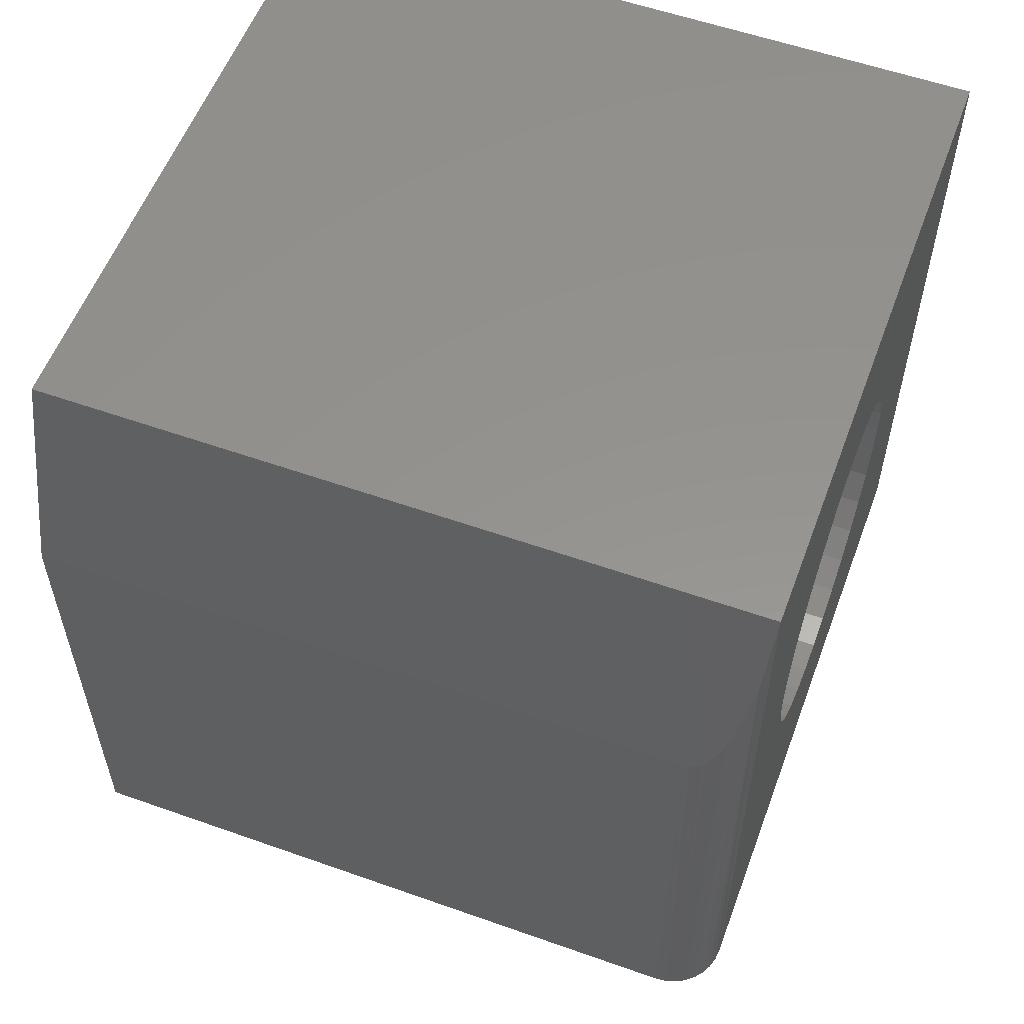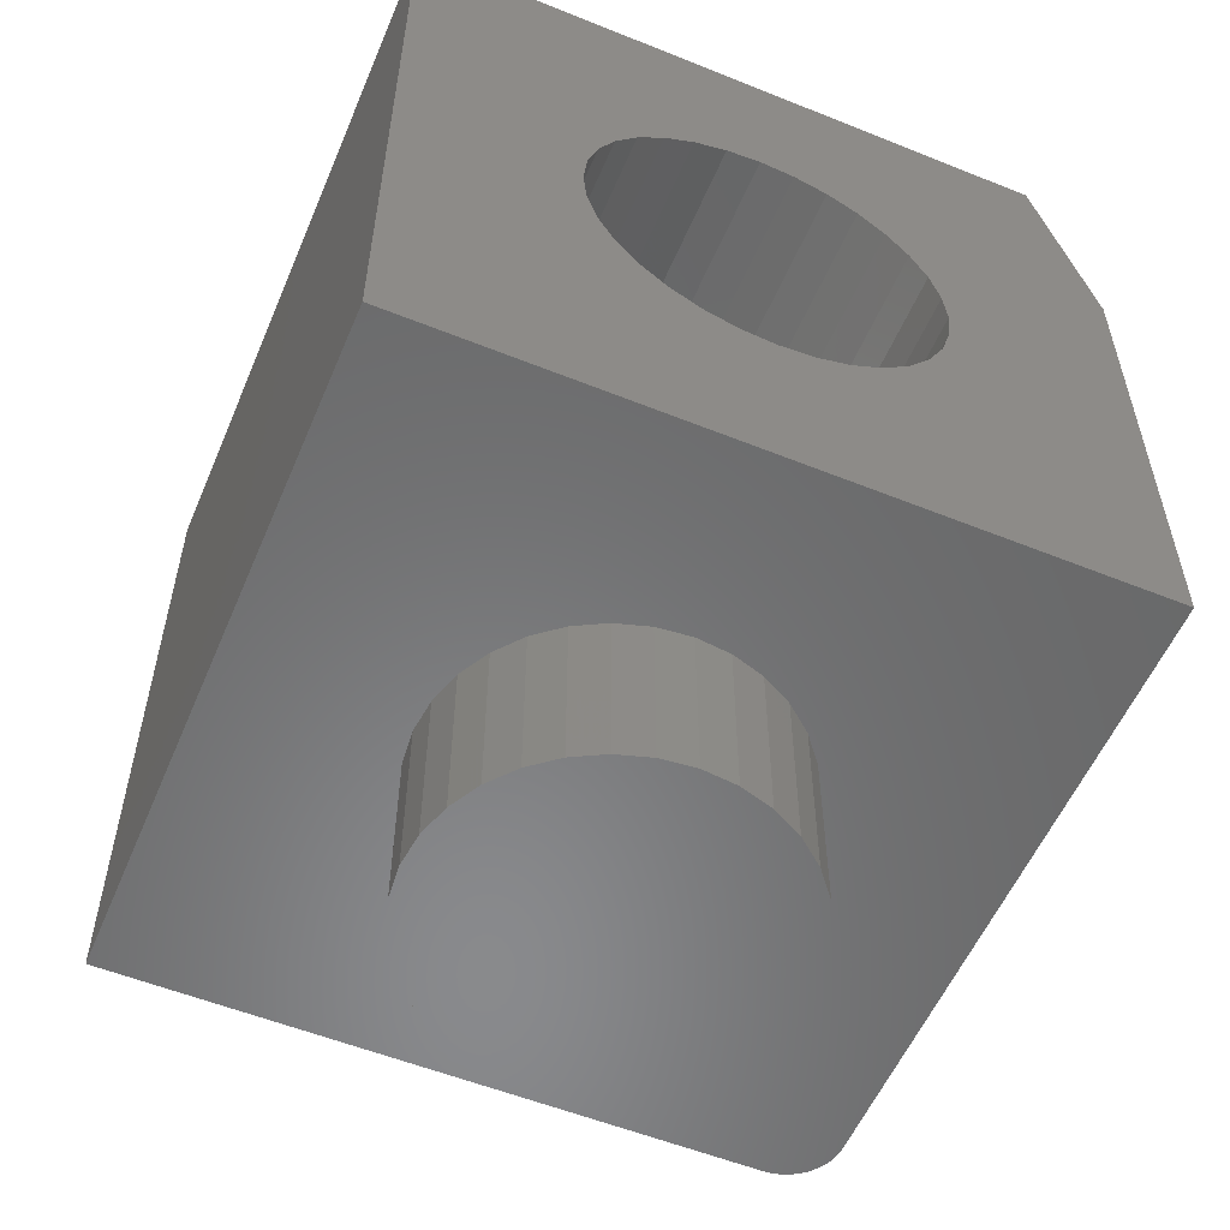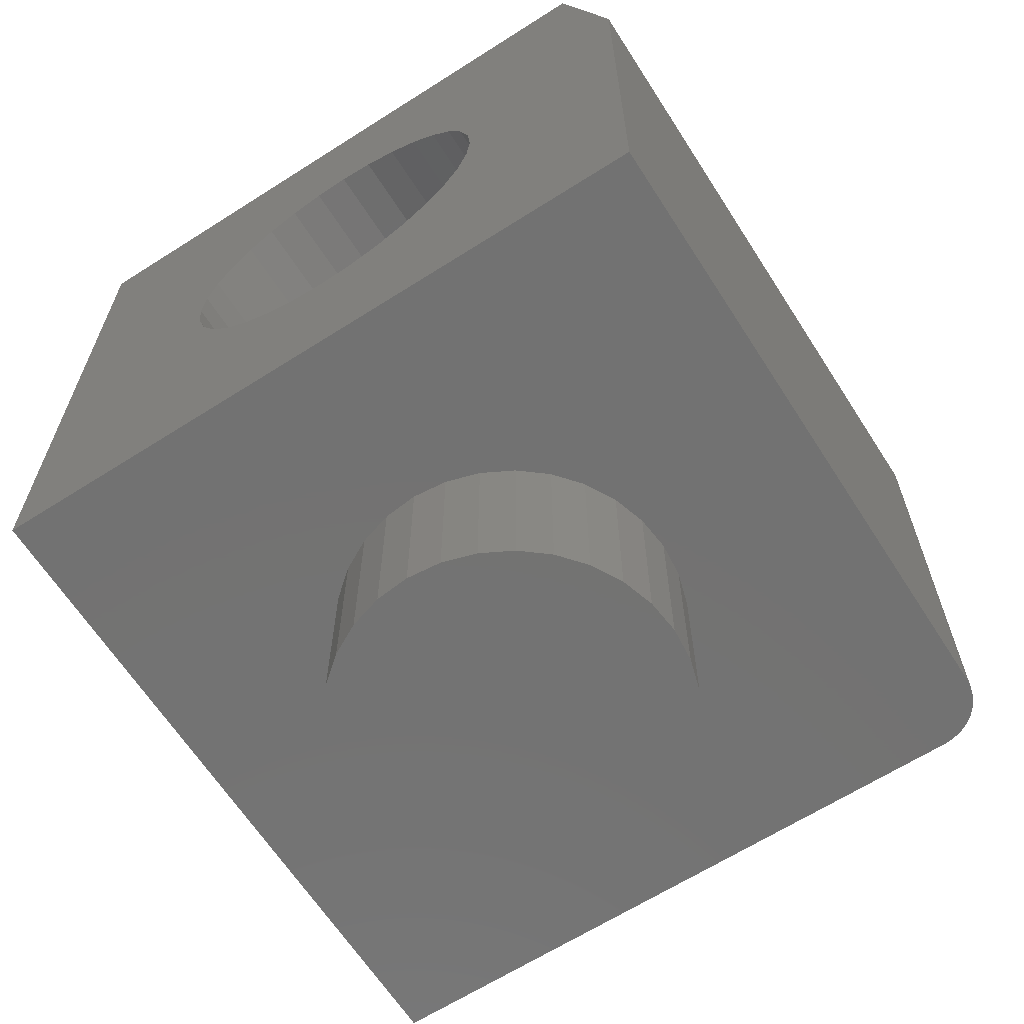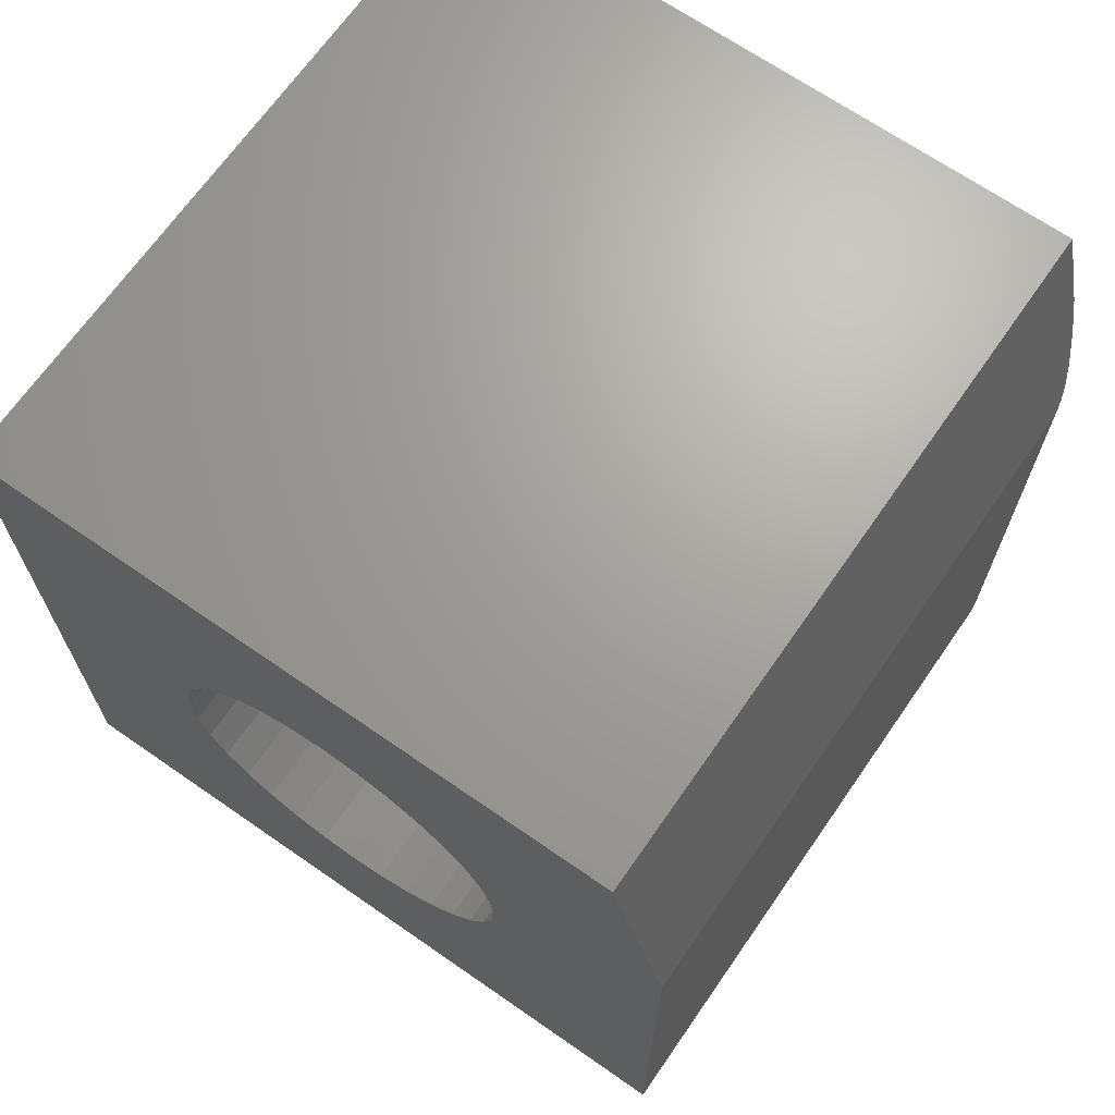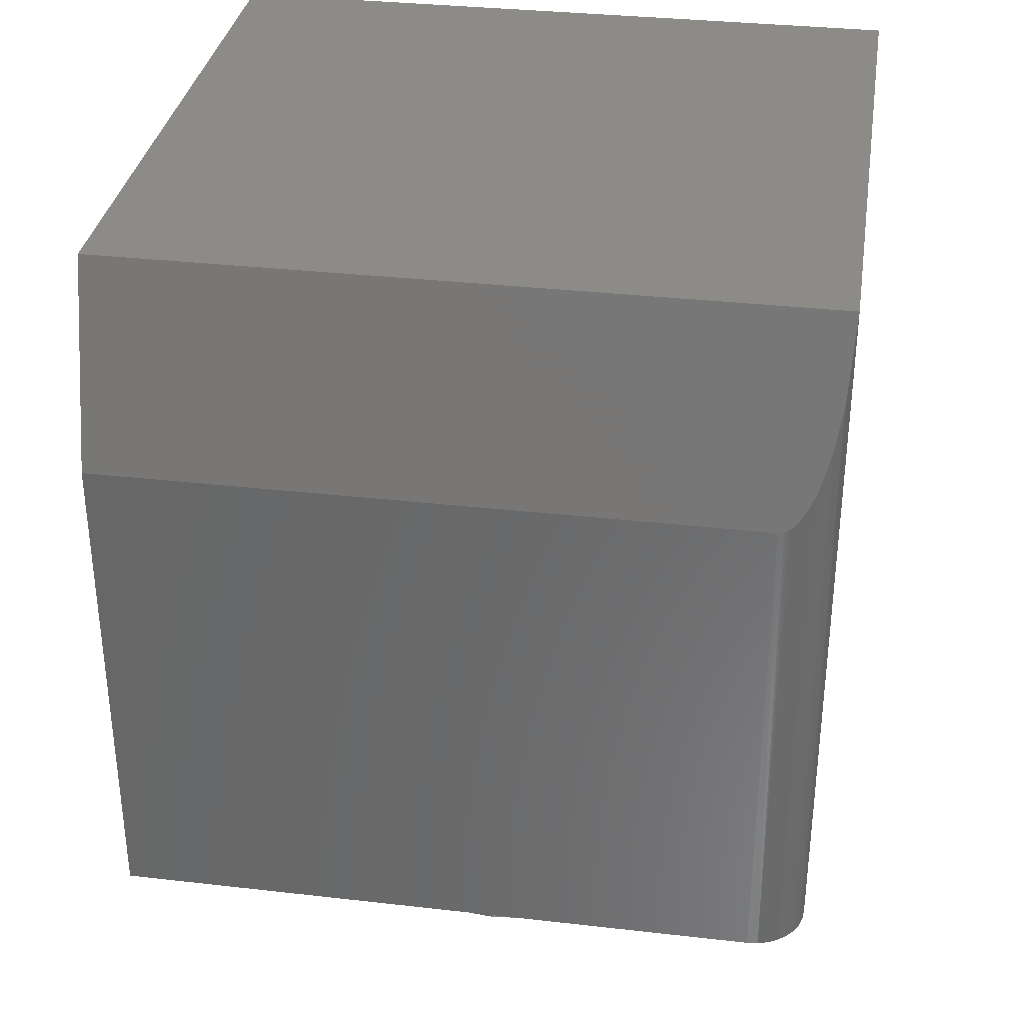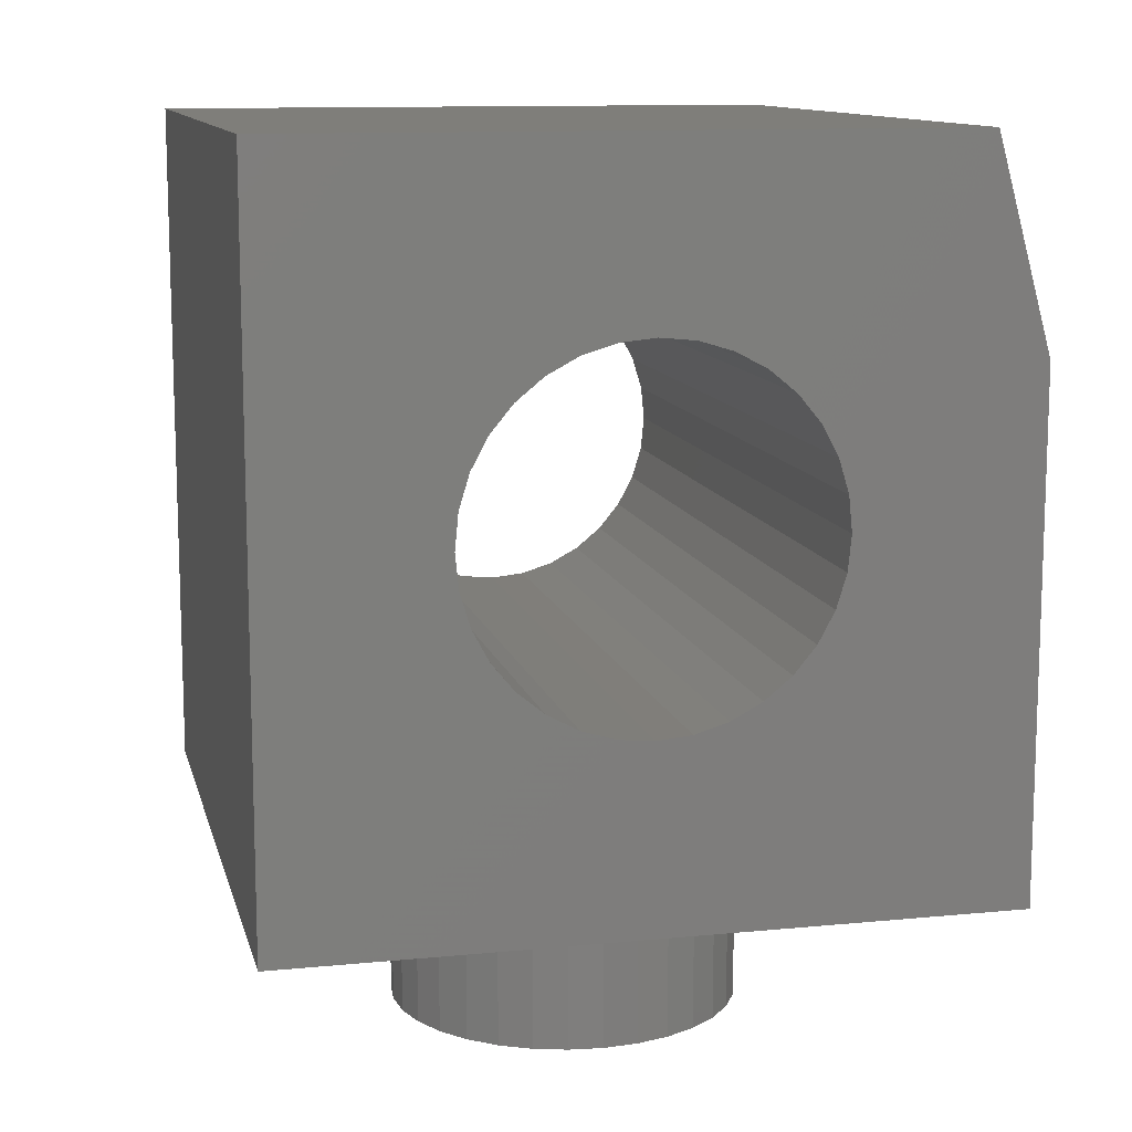
<metadata>
{"format":"stl","ext":"stl","renderer":"f3d","projection":"perspective","resolution":1024,"background":"white","views":[{"elev":56.6,"azim":110.3,"up":"+Y"},{"elev":-55.8,"azim":-22.9,"up":"+Y"},{"elev":-64.6,"azim":32.7,"up":"+Y"},{"elev":68.0,"azim":34.8,"up":"+Y"},{"elev":33.5,"azim":98.9,"up":"+Y"},{"elev":11.7,"azim":-13.2,"up":"+Y"}]}
</metadata>
<code>
# stl→obj: 156 verts, 312 faces
v -0.6016 4.09e-33 0.6016
v -0.6016 0 0
v -0.6016 -0.6016 0.6016
v -0.6016 -0.6016 0
v -0.3031 -0.4469 -1.827e-17
v -0.2739 -0.444 0.6016
v -0.2739 -0.444 -2.007e-17
v -0.2457 -0.4355 0.6016
v -0.2457 -0.4355 -2.179e-17
v -0.2198 -0.4216 0.6016
v -0.2198 -0.4216 -2.338e-17
v -0.1971 -0.4029 0.6016
v -0.1971 -0.4029 -2.477e-17
v -0.1784 -0.3802 0.6016
v -0.1784 -0.3802 -2.591e-17
v -0.1645 -0.3543 0.6016
v -0.1645 -0.3543 -2.676e-17
v -0.156 -0.3261 0.6016
v -0.156 -0.3261 -2.728e-17
v -0.1531 -0.2969 0.6016
v -0.1531 -0.2969 0
v -0.3031 -0.4469 0.6016
v -0.3324 -0.444 -1.648e-17
v -0.3324 -0.444 0.6016
v -0.3605 -0.4355 -1.476e-17
v -0.3605 -0.4355 0.6016
v -0.3865 -0.4216 -1.317e-17
v -0.3865 -0.4216 0.6016
v -0.4092 -0.4029 -1.178e-17
v -0.4092 -0.4029 0.6016
v -0.4278 -0.3802 -1.064e-17
v -0.4278 -0.3802 0.6016
v -0.4417 -0.3543 -9.788e-18
v -0.4417 -0.3543 0.6016
v -0.4502 -0.3261 -9.266e-18
v -0.4502 -0.3261 0.6016
v -0.4531 -0.2969 0
v -0.4531 -0.2969 0.6016
v -0.3031 -0.1469 -1.827e-17
v -0.3324 -0.1498 0.6016
v -0.3324 -0.1498 -1.648e-17
v -0.3605 -0.1583 0.6016
v -0.3605 -0.1583 -1.476e-17
v -0.3865 -0.1722 0.6016
v -0.3865 -0.1722 -1.317e-17
v -0.4092 -0.1908 0.6016
v -0.4092 -0.1908 -1.178e-17
v -0.4278 -0.2135 0.6016
v -0.4278 -0.2135 -1.064e-17
v -0.4417 -0.2395 0.6016
v -0.4417 -0.2395 -9.788e-18
v -0.4502 -0.2676 0.6016
v -0.4502 -0.2676 -9.266e-18
v -0.3031 -0.1469 0.6016
v -0.2739 -0.1498 -2.007e-17
v -0.2739 -0.1498 0.6016
v -0.2457 -0.1583 -2.179e-17
v -0.2457 -0.1583 0.6016
v -0.2198 -0.1722 -2.338e-17
v -0.2198 -0.1722 0.6016
v -0.1971 -0.1908 -2.477e-17
v -0.1971 -0.1908 0.6016
v -0.1784 -0.2135 -2.591e-17
v -0.1784 -0.2135 0.6016
v -0.1645 -0.2395 -2.676e-17
v -0.1645 -0.2395 0.6016
v -0.156 -0.2676 -2.728e-17
v -0.156 -0.2676 0.6016
v -0.04688 -0.6016 -3.396e-17
v -0.03773 -0.6016 0.0009007
v -0.02894 -0.6016 0.003568
v -0.3031 -0.6016 0.1469
v -0.4531 -0.6016 0.2969
v -0.4502 -0.6016 0.3261
v -0.4417 -0.6016 0.3543
v -0.4278 -0.6016 0.3802
v -0.4092 -0.6016 0.4029
v -0.3865 -0.6016 0.4216
v -0.3605 -0.6016 0.4355
v -0.3324 -0.6016 0.444
v -0.3031 -0.6016 0.4469
v 1.479e-16 -0.6016 0.6016
v -0.3324 -0.6016 0.1498
v -0.3605 -0.6016 0.1583
v -0.3865 -0.6016 0.1722
v -0.4092 -0.6016 0.1908
v -0.4278 -0.6016 0.2135
v -0.4417 -0.6016 0.2395
v -0.4502 -0.6016 0.2676
v 1.139e-16 -0.6016 0.04688
v -0.156 -0.6016 0.3261
v -0.1531 -0.6016 0.2969
v -0.156 -0.6016 0.2676
v -0.1645 -0.6016 0.2395
v -0.1784 -0.6016 0.2135
v -0.1971 -0.6016 0.1908
v -0.2198 -0.6016 0.1722
v -0.2457 -0.6016 0.1583
v -0.2739 -0.6016 0.1498
v -0.2739 -0.6016 0.444
v -0.2457 -0.6016 0.4355
v -0.2198 -0.6016 0.4216
v -0.1971 -0.6016 0.4029
v -0.1784 -0.6016 0.3802
v -0.1645 -0.6016 0.3543
v -0.02083 -0.6016 0.0079
v -0.01373 -0.6016 0.01373
v -0.0079 -0.6016 0.02083
v -0.003568 -0.6016 0.02894
v -0.0009007 -0.6016 0.03773
v -0.1531 -0.75 0.2969
v -0.156 -0.75 0.2676
v -0.1645 -0.75 0.2395
v -0.1784 -0.75 0.2135
v -0.1971 -0.75 0.1908
v -0.2198 -0.75 0.1722
v -0.2457 -0.75 0.1583
v -0.2739 -0.75 0.1498
v -0.3031 -0.75 0.1469
v -0.3324 -0.75 0.1498
v -0.3605 -0.75 0.1583
v -0.3865 -0.75 0.1722
v -0.4092 -0.75 0.1908
v -0.4278 -0.75 0.2135
v -0.4417 -0.75 0.2395
v -0.4502 -0.75 0.2676
v -0.4531 -0.75 0.2969
v -0.4502 -0.75 0.3261
v -0.4417 -0.75 0.3543
v -0.4278 -0.75 0.3802
v -0.4092 -0.75 0.4029
v -0.3865 -0.75 0.4216
v -0.3605 -0.75 0.4355
v -0.3324 -0.75 0.444
v -0.3031 -0.75 0.4469
v -0.2739 -0.75 0.444
v -0.2457 -0.75 0.4355
v -0.2198 -0.75 0.4216
v -0.1971 -0.75 0.4029
v -0.1784 -0.75 0.3802
v -0.1645 -0.75 0.3543
v -0.156 -0.75 0.3261
v -0.04688 6.158e-17 0.6016
v 5.592e-17 -0.1719 0.6016
v -0.04688 6.158e-17 -3.396e-17
v 2.195e-17 -0.1719 0.04688
v -6.667e-05 -0.1716 0.04438
v -0.0002573 -0.1709 0.04197
v -0.02781 -0.06991 0.004053
v -0.01835 -0.1046 0.009681
v -0.0005787 -0.1698 0.03953
v -0.0009894 -0.1682 0.03729
v -0.001849 -0.1651 0.03384
v -0.002823 -0.1615 0.03085
v -0.005556 -0.1515 0.02474
v -0.009697 -0.1363 0.01834
f 1 2 3
f 3 2 4
f 5 6 7
f 7 6 8
f 7 8 9
f 9 8 10
f 9 10 11
f 11 10 12
f 11 12 13
f 13 12 14
f 13 14 15
f 15 14 16
f 15 16 17
f 17 16 18
f 17 18 19
f 19 18 20
f 19 20 21
f 6 5 22
f 22 5 23
f 22 23 24
f 24 23 25
f 24 25 26
f 26 25 27
f 26 27 28
f 28 27 29
f 28 29 30
f 30 29 31
f 30 31 32
f 32 31 33
f 32 33 34
f 34 33 35
f 34 35 36
f 36 35 37
f 36 37 38
f 39 40 41
f 41 40 42
f 41 42 43
f 43 42 44
f 43 44 45
f 45 44 46
f 45 46 47
f 47 46 48
f 47 48 49
f 49 48 50
f 49 50 51
f 51 50 52
f 51 52 53
f 53 52 38
f 53 38 37
f 40 39 54
f 54 39 55
f 54 55 56
f 56 55 57
f 56 57 58
f 58 57 59
f 58 59 60
f 60 59 61
f 60 61 62
f 62 61 63
f 62 63 64
f 64 63 65
f 64 65 66
f 66 65 67
f 66 67 68
f 68 67 21
f 68 21 20
f 69 70 71
f 69 71 72
f 69 72 4
f 3 4 73
f 3 73 74
f 3 74 75
f 3 75 76
f 3 76 77
f 3 77 78
f 3 78 79
f 3 79 80
f 3 80 81
f 3 81 82
f 4 72 83
f 4 83 84
f 4 84 85
f 4 85 86
f 4 86 87
f 4 87 88
f 4 88 89
f 4 89 73
f 90 91 92
f 90 92 93
f 90 93 94
f 90 94 95
f 90 95 96
f 90 96 97
f 90 97 98
f 90 98 99
f 90 99 72
f 82 81 100
f 82 100 101
f 82 101 102
f 82 102 103
f 82 103 104
f 82 104 105
f 82 105 91
f 82 91 90
f 72 71 106
f 72 106 107
f 72 107 108
f 72 108 109
f 72 109 110
f 72 110 90
f 92 111 93
f 93 111 112
f 93 112 94
f 94 112 113
f 94 113 95
f 95 113 114
f 95 114 96
f 96 114 115
f 96 115 97
f 97 115 116
f 97 116 98
f 98 116 117
f 98 117 99
f 99 117 118
f 99 118 72
f 72 118 119
f 72 119 83
f 83 119 120
f 83 120 84
f 84 120 121
f 84 121 85
f 85 121 122
f 85 122 86
f 86 122 123
f 86 123 87
f 87 123 124
f 87 124 88
f 88 124 125
f 88 125 89
f 89 125 126
f 89 126 73
f 73 126 127
f 73 127 74
f 74 127 128
f 74 128 75
f 75 128 129
f 75 129 76
f 76 129 130
f 76 130 77
f 77 130 131
f 77 131 78
f 78 131 132
f 78 132 79
f 79 132 133
f 79 133 80
f 80 133 134
f 80 134 81
f 81 134 135
f 81 135 100
f 100 135 136
f 100 136 101
f 101 136 137
f 101 137 102
f 102 137 138
f 102 138 103
f 103 138 139
f 103 139 104
f 104 139 140
f 104 140 105
f 105 140 141
f 105 141 91
f 91 141 142
f 91 142 92
f 92 142 111
f 134 136 135
f 136 134 133
f 136 133 137
f 117 120 118
f 118 120 119
f 137 133 138
f 138 133 132
f 138 132 139
f 139 132 131
f 139 131 140
f 140 131 130
f 140 130 141
f 141 130 129
f 141 129 142
f 142 129 128
f 142 128 111
f 111 128 127
f 111 127 112
f 112 127 126
f 112 126 113
f 113 126 125
f 113 125 114
f 114 125 124
f 114 124 115
f 115 124 123
f 115 123 116
f 116 123 122
f 116 122 117
f 117 122 121
f 117 121 120
f 143 1 54
f 143 54 56
f 143 56 58
f 143 58 60
f 143 60 144
f 82 144 16
f 82 16 14
f 82 14 12
f 82 12 10
f 82 10 8
f 82 8 6
f 82 6 22
f 82 22 3
f 144 60 62
f 144 62 64
f 144 64 66
f 144 66 68
f 144 68 20
f 144 20 18
f 144 18 16
f 1 38 52
f 1 52 50
f 1 50 48
f 1 48 46
f 1 46 44
f 1 44 42
f 1 42 40
f 1 40 54
f 3 22 24
f 3 24 26
f 3 26 28
f 3 28 30
f 3 30 32
f 3 32 34
f 3 34 36
f 3 36 38
f 3 38 1
f 4 2 37
f 4 37 35
f 4 35 33
f 4 33 31
f 4 31 29
f 4 29 27
f 4 27 25
f 4 25 23
f 4 23 5
f 4 5 69
f 2 145 39
f 2 39 41
f 2 41 43
f 2 43 45
f 2 45 47
f 2 47 49
f 2 49 51
f 2 51 53
f 2 53 37
f 145 21 67
f 145 67 65
f 145 65 63
f 145 63 61
f 145 61 59
f 145 59 57
f 145 57 55
f 145 55 39
f 69 5 7
f 69 7 9
f 69 9 11
f 69 11 13
f 69 13 15
f 69 15 17
f 69 17 19
f 69 19 21
f 69 21 145
f 145 143 144
f 145 144 146
f 145 146 147
f 145 147 148
f 145 148 149
f 150 149 148
f 150 148 151
f 150 151 152
f 150 152 153
f 150 153 154
f 150 154 155
f 150 155 156
f 146 144 90
f 90 144 82
f 2 1 145
f 145 1 143
f 69 149 70
f 69 145 149
f 155 108 156
f 156 108 107
f 156 107 150
f 107 106 150
f 149 150 106
f 106 71 149
f 149 71 70
f 110 152 151
f 110 151 148
f 110 148 147
f 110 147 146
f 110 146 90
f 109 108 155
f 109 155 154
f 109 154 153
f 109 153 152
f 109 152 110

</code>
